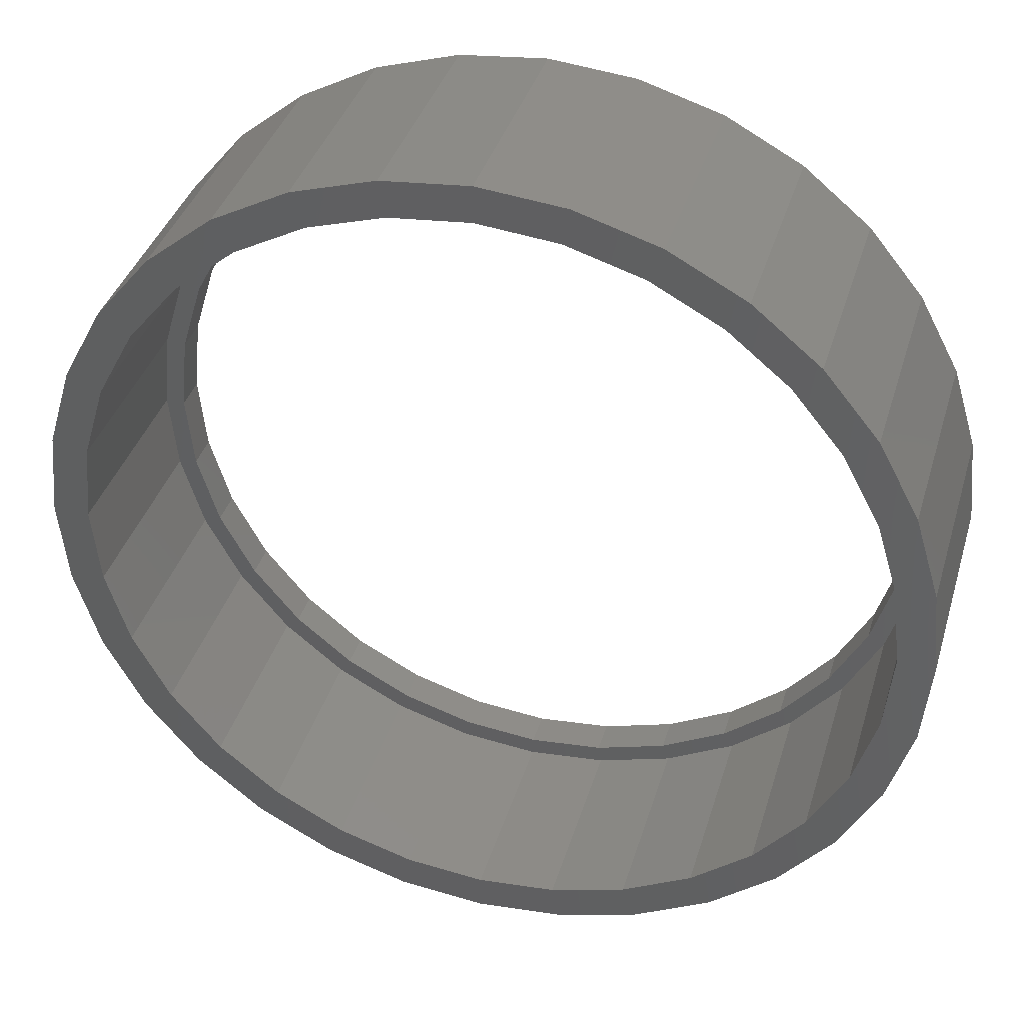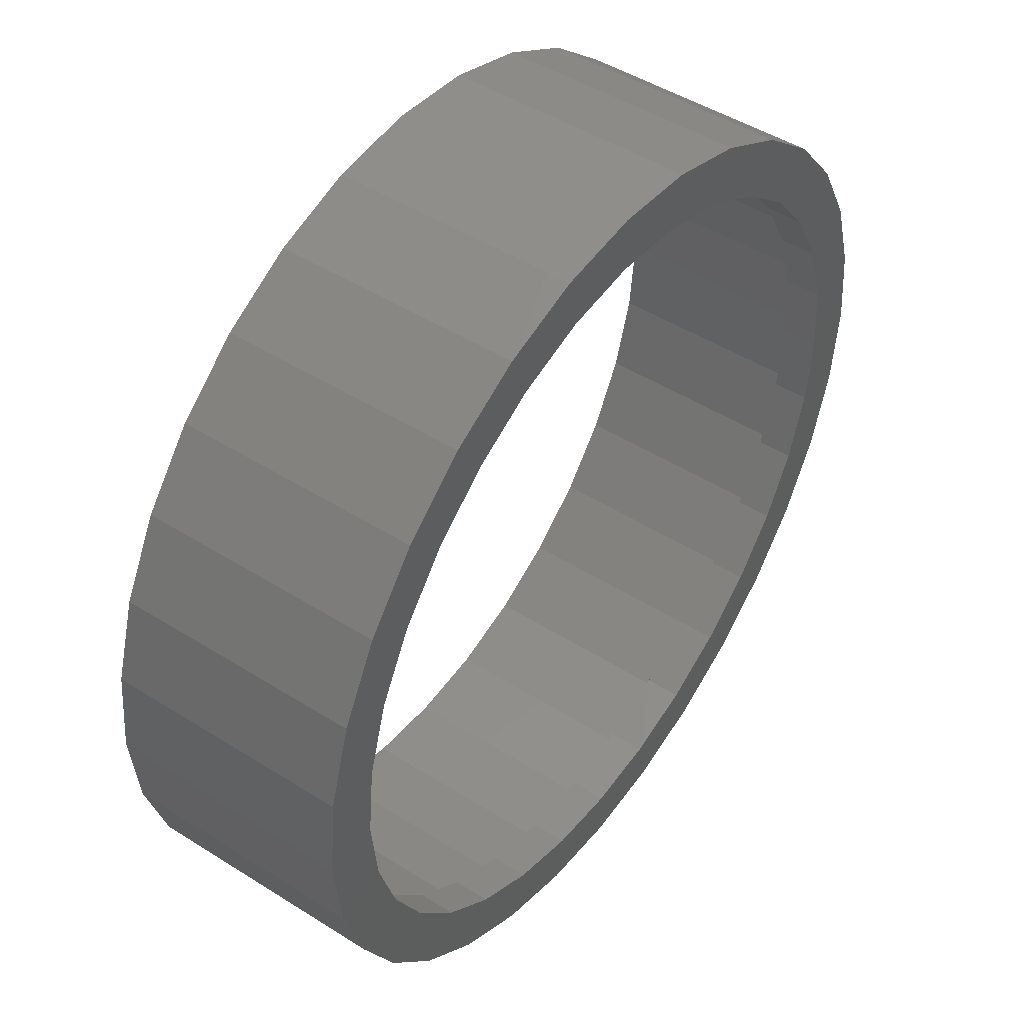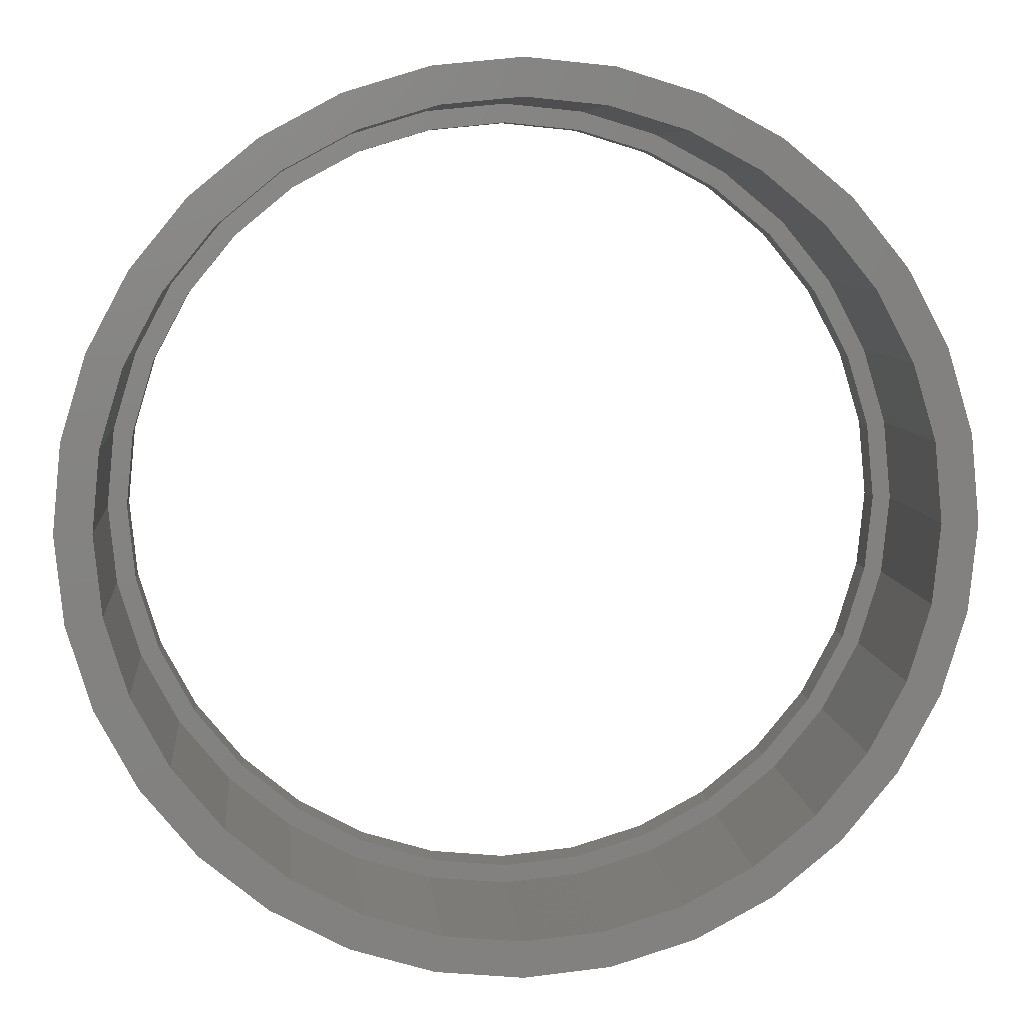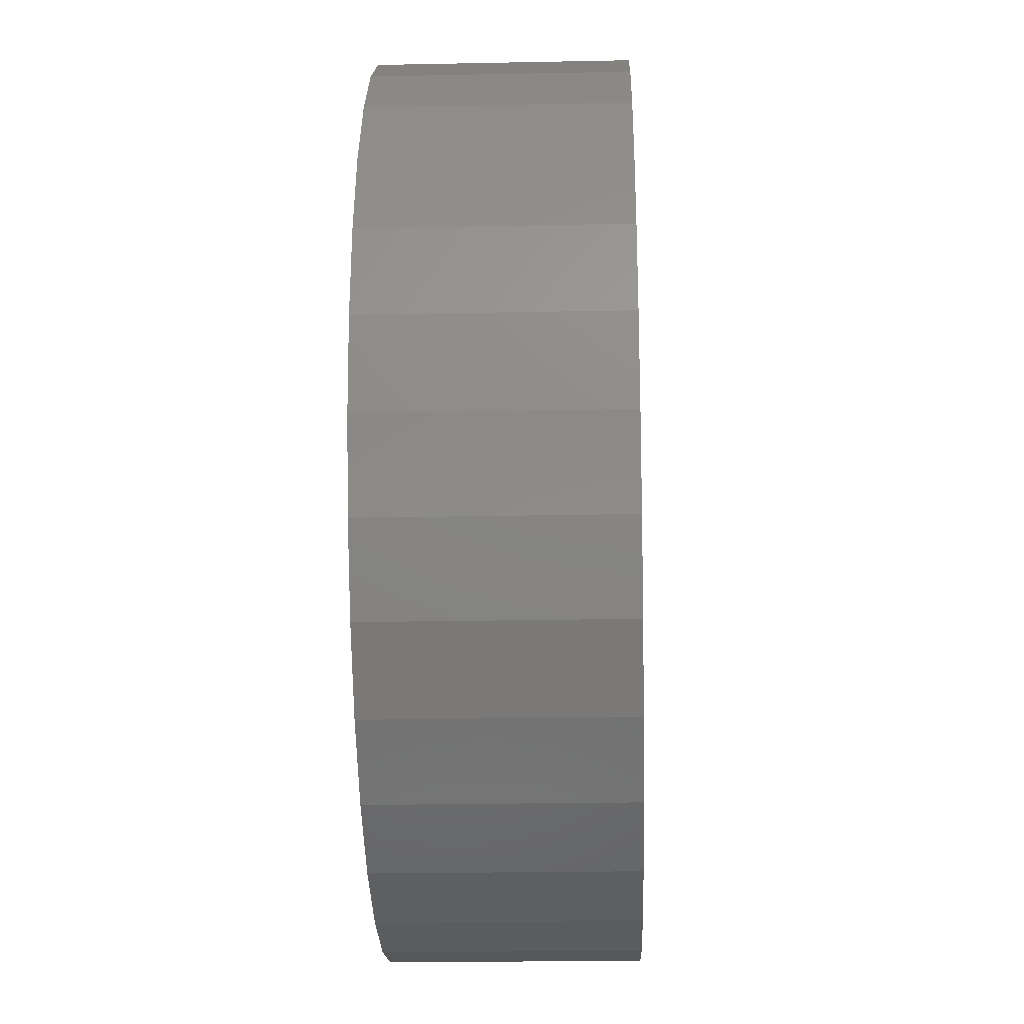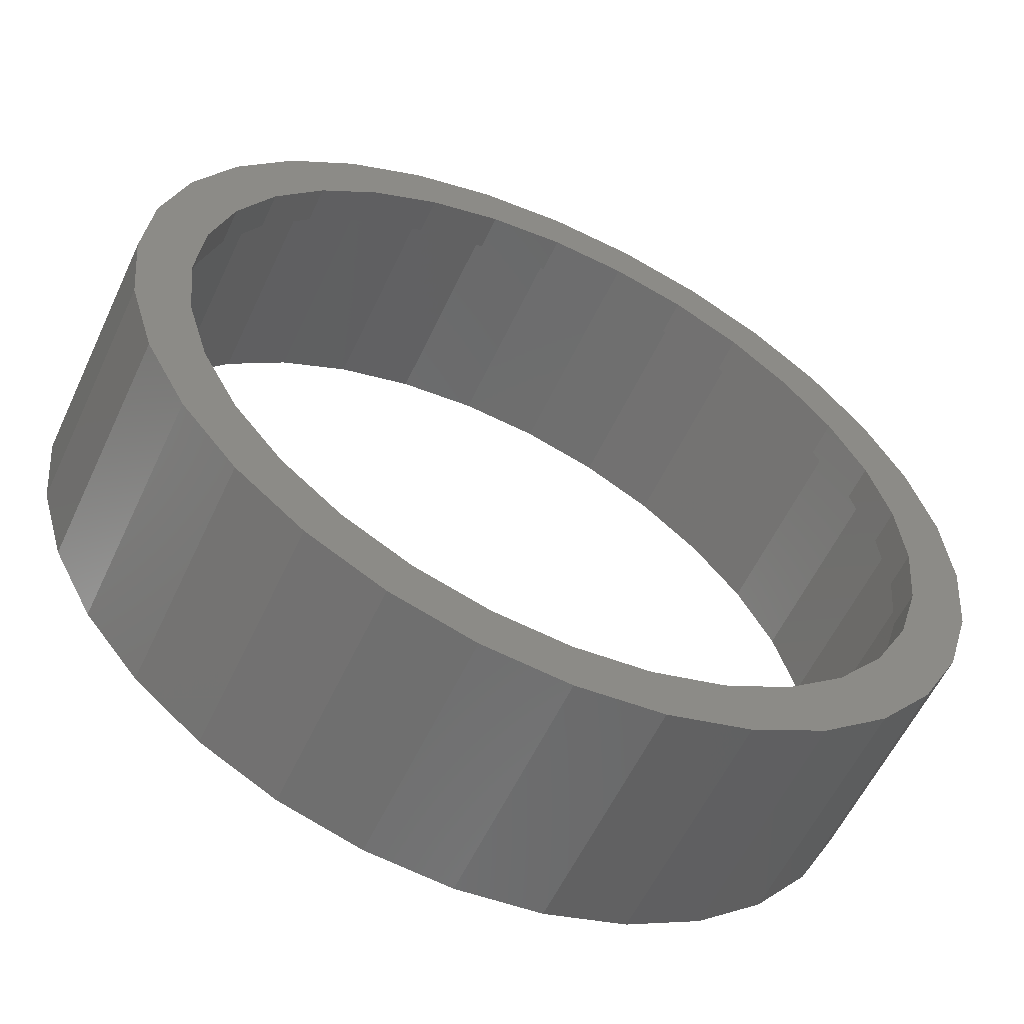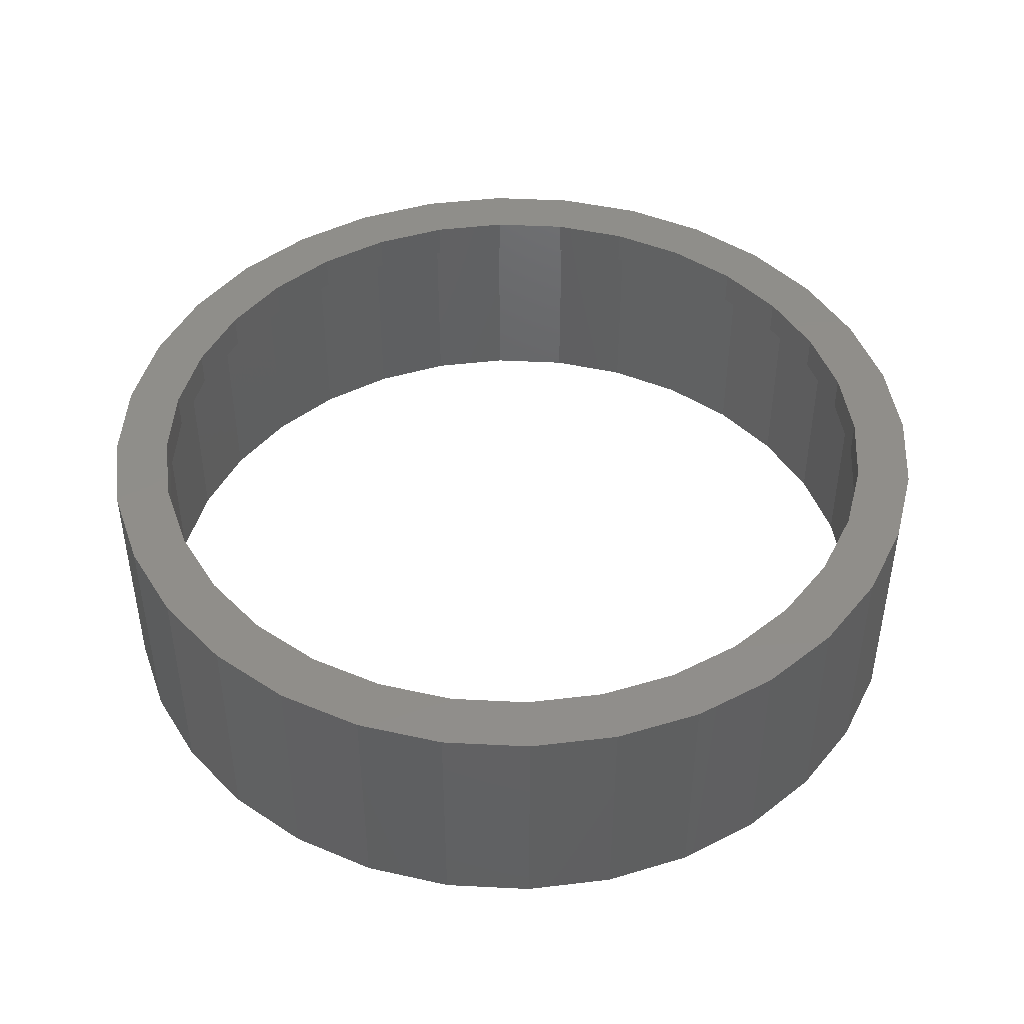
<metadata>
{"format":"stl","ext":"stl","renderer":"f3d","projection":"perspective","resolution":1024,"background":"white","views":[{"elev":37.9,"azim":-163.9,"up":"+Y"},{"elev":47.4,"azim":-54.5,"up":"+Y"},{"elev":7.6,"azim":174.7,"up":"+Y"},{"elev":-22.1,"azim":-88.0,"up":"+Y"},{"elev":-57.8,"azim":-24.9,"up":"+Y"},{"elev":45.3,"azim":110.2,"up":"+Z"}]}
</metadata>
<code>
# stl→obj: 192 verts, 384 faces
v 0.006908 0.6632 0.3516
v -0.1225 0.6504 0.4141
v -0.1225 0.6504 0.3516
v -0.2469 0.6127 0.4141
v -0.2469 0.6127 0.3516
v -0.3615 0.5514 0.4141
v -0.3615 0.5514 0.3516
v -0.462 0.4689 0.4141
v -0.462 0.4689 0.3516
v -0.5445 0.3684 0.4141
v -0.5445 0.3684 0.3516
v -0.6058 0.2538 0.4141
v -0.6058 0.2538 0.3516
v -0.6435 0.1294 0.4141
v -0.6435 0.1294 0.3516
v -0.6562 3.757e-16 0.4141
v -0.6562 3.757e-16 0.3516
v 0.006908 0.6632 0.4141
v 0.1363 0.6504 0.3516
v 0.1363 0.6504 0.4141
v 0.2607 0.6127 0.3516
v 0.2607 0.6127 0.4141
v 0.3753 0.5514 0.3516
v 0.3753 0.5514 0.4141
v 0.4758 0.4689 0.3516
v 0.4758 0.4689 0.4141
v 0.5583 0.3684 0.3516
v 0.5583 0.3684 0.4141
v 0.6196 0.2538 0.3516
v 0.6196 0.2538 0.4141
v 0.6573 0.1294 0.3516
v 0.6573 0.1294 0.4141
v 0.6701 0 0.3516
v 0.6701 0 0.4141
v 0.006908 -0.6632 0.3516
v 0.1363 -0.6504 0.4141
v 0.1363 -0.6504 0.3516
v 0.2607 -0.6127 0.4141
v 0.2607 -0.6127 0.3516
v 0.3753 -0.5514 0.4141
v 0.3753 -0.5514 0.3516
v 0.4758 -0.4689 0.4141
v 0.4758 -0.4689 0.3516
v 0.5583 -0.3684 0.4141
v 0.5583 -0.3684 0.3516
v 0.6196 -0.2538 0.4141
v 0.6196 -0.2538 0.3516
v 0.6573 -0.1294 0.4141
v 0.6573 -0.1294 0.3516
v 0.006908 -0.6632 0.4141
v -0.1225 -0.6504 0.3516
v -0.1225 -0.6504 0.4141
v -0.2469 -0.6127 0.3516
v -0.2469 -0.6127 0.4141
v -0.3615 -0.5514 0.3516
v -0.3615 -0.5514 0.4141
v -0.462 -0.4689 0.3516
v -0.462 -0.4689 0.4141
v -0.5445 -0.3684 0.3516
v -0.5445 -0.3684 0.4141
v -0.6058 -0.2538 0.3516
v -0.6058 -0.2538 0.4141
v -0.6435 -0.1294 0.3516
v -0.6435 -0.1294 0.4141
v -0.6923 0.29 0.4141
v 0.007895 -0.7579 0.4141
v -0.2821 -0.7002 0.4141
v -0.14 -0.7433 0.4141
v 0.2979 0.7002 0.4141
v 0.1558 -0.7433 0.4141
v 0.2979 -0.7002 0.4141
v 0.1558 0.7433 0.4141
v 0.007895 0.7579 0.4141
v -0.2821 0.7002 0.4141
v -0.14 0.7433 0.4141
v -0.6223 0.4211 0.4141
v -0.528 0.5359 0.4141
v -0.4132 0.6302 0.4141
v -0.7354 0.1479 0.4141
v -0.75 9.281e-17 0.4141
v -0.7354 -0.1479 0.4141
v -0.6923 -0.29 0.4141
v -0.6223 -0.4211 0.4141
v -0.528 -0.5359 0.4141
v -0.4132 -0.6302 0.4141
v 0.429 -0.6302 0.4141
v 0.5438 -0.5359 0.4141
v 0.6381 -0.4211 0.4141
v 0.429 0.6302 0.4141
v 0.5438 0.5359 0.4141
v 0.6381 0.4211 0.4141
v 0.7081 0.29 0.4141
v 0.7512 0.1479 0.4141
v 0.7658 0 0.4141
v 0.7512 -0.1479 0.4141
v 0.7081 -0.29 0.4141
v 0.6899 0.1357 0.3516
v 0.7033 0 0.3516
v 0.6504 0.2661 0.3516
v 0.6899 -0.1357 0.3516
v 0.6504 -0.2661 0.3516
v -0.6346 -0.2661 0.3516
v -0.5703 -0.3863 0.3516
v -0.4838 -0.4917 0.3516
v -0.3784 -0.5782 0.3516
v -0.2582 -0.6425 0.3516
v -0.1278 -0.682 0.3516
v 0.007895 -0.6954 0.3516
v 0.1436 -0.682 0.3516
v 0.274 -0.6425 0.3516
v 0.3942 -0.5782 0.3516
v 0.4996 -0.4917 0.3516
v 0.5861 -0.3863 0.3516
v -0.6741 -0.1357 0.3516
v -0.6875 3.94e-16 0.3516
v -0.6741 0.1357 0.3516
v -0.6346 0.2661 0.3516
v 0.5861 0.3863 0.3516
v 0.4996 0.4917 0.3516
v 0.3942 0.5782 0.3516
v 0.274 0.6425 0.3516
v 0.1436 0.682 0.3516
v 0.007895 0.6954 0.3516
v -0.1278 0.682 0.3516
v -0.2582 0.6425 0.3516
v -0.3784 0.5782 0.3516
v -0.4838 0.4917 0.3516
v -0.5703 0.3863 0.3516
v -0.5703 0.3863 0
v -0.6223 0.4211 0
v -0.4838 0.4917 0
v 0.1436 0.682 0
v 0.007895 0.6954 0
v 0.2979 0.7002 0
v -0.2821 -0.7002 0
v -0.4132 -0.6302 0
v -0.2582 -0.6425 0
v -0.1278 -0.682 0
v 0.007895 -0.6954 0
v 0.007895 -0.7579 0
v -0.14 -0.7433 0
v 0.1558 0.7433 0
v 0.007895 0.7579 0
v -0.2821 0.7002 0
v -0.14 0.7433 0
v -0.1278 0.682 0
v -0.2582 0.6425 0
v -0.4132 0.6302 0
v -0.3784 0.5782 0
v -0.528 0.5359 0
v -0.3784 -0.5782 0
v -0.528 -0.5359 0
v -0.4838 -0.4917 0
v -0.6223 -0.4211 0
v -0.5703 -0.3863 0
v -0.6923 -0.29 0
v -0.6346 -0.2661 0
v -0.7354 -0.1479 0
v -0.6741 -0.1357 0
v -0.75 9.281e-17 0
v -0.6875 3.94e-16 0
v -0.7354 0.1479 0
v -0.6741 0.1357 0
v -0.6923 0.29 0
v -0.6346 0.2661 0
v 0.5861 0.3863 0
v 0.4996 0.4917 0
v 0.6381 0.4211 0
v 0.3942 0.5782 0
v 0.5438 0.5359 0
v 0.274 0.6425 0
v 0.429 0.6302 0
v 0.3942 -0.5782 0
v 0.4996 -0.4917 0
v 0.5438 -0.5359 0
v 0.5861 -0.3863 0
v 0.6381 -0.4211 0
v 0.6504 -0.2661 0
v 0.7081 -0.29 0
v 0.6899 -0.1357 0
v 0.7512 -0.1479 0
v 0.7033 0 0
v 0.7658 0 0
v 0.6899 0.1357 0
v 0.7512 0.1479 0
v 0.6504 0.2661 0
v 0.7081 0.29 0
v 0.1436 -0.682 0
v 0.2979 -0.7002 0
v 0.274 -0.6425 0
v 0.429 -0.6302 0
v 0.1558 -0.7433 0
f 1 2 3
f 3 2 4
f 3 4 5
f 5 4 6
f 5 6 7
f 7 6 8
f 7 8 9
f 9 8 10
f 9 10 11
f 11 10 12
f 11 12 13
f 13 12 14
f 13 14 15
f 15 14 16
f 15 16 17
f 2 1 18
f 18 1 19
f 18 19 20
f 20 19 21
f 20 21 22
f 22 21 23
f 22 23 24
f 24 23 25
f 24 25 26
f 26 25 27
f 26 27 28
f 28 27 29
f 28 29 30
f 30 29 31
f 30 31 32
f 32 31 33
f 32 33 34
f 35 36 37
f 37 36 38
f 37 38 39
f 39 38 40
f 39 40 41
f 41 40 42
f 41 42 43
f 43 42 44
f 43 44 45
f 45 44 46
f 45 46 47
f 47 46 48
f 47 48 49
f 49 48 34
f 49 34 33
f 36 35 50
f 50 35 51
f 50 51 52
f 52 51 53
f 52 53 54
f 54 53 55
f 54 55 56
f 56 55 57
f 56 57 58
f 58 57 59
f 58 59 60
f 60 59 61
f 60 61 62
f 62 61 63
f 62 63 64
f 64 63 17
f 64 17 16
f 10 65 12
f 66 67 68
f 69 18 20
f 66 70 71
f 69 72 18
f 18 72 73
f 18 73 74
f 74 73 75
f 65 10 76
f 76 10 8
f 76 8 77
f 77 8 6
f 77 6 78
f 78 6 4
f 78 4 74
f 74 4 2
f 74 2 18
f 12 65 14
f 14 65 79
f 14 79 16
f 16 79 80
f 16 80 64
f 64 80 81
f 64 81 62
f 62 81 82
f 62 82 60
f 60 82 83
f 60 83 58
f 58 83 56
f 56 83 84
f 56 84 54
f 54 84 85
f 54 85 52
f 52 85 67
f 52 67 50
f 50 67 66
f 50 66 36
f 36 66 71
f 36 71 38
f 38 71 86
f 38 86 40
f 40 86 87
f 40 87 42
f 42 87 88
f 42 88 44
f 69 20 89
f 89 20 22
f 89 22 90
f 90 22 24
f 90 24 91
f 91 24 26
f 91 26 92
f 92 26 28
f 92 28 30
f 92 30 93
f 93 30 32
f 93 32 94
f 94 32 34
f 94 34 95
f 95 34 48
f 95 48 96
f 96 48 46
f 96 46 88
f 88 46 44
f 97 98 33
f 97 33 31
f 97 31 99
f 98 100 33
f 33 100 49
f 100 101 49
f 49 101 47
f 63 61 102
f 102 61 59
f 102 59 103
f 103 59 57
f 103 57 104
f 104 57 55
f 104 55 105
f 105 55 53
f 105 53 106
f 106 53 51
f 106 51 107
f 107 51 35
f 107 35 108
f 108 35 37
f 108 37 109
f 109 37 39
f 109 39 110
f 110 39 41
f 110 41 111
f 111 41 43
f 111 43 112
f 112 43 45
f 112 45 113
f 113 45 47
f 113 47 101
f 102 114 63
f 63 114 115
f 63 115 17
f 17 115 116
f 17 116 15
f 15 116 117
f 15 117 13
f 31 29 99
f 99 29 27
f 99 27 118
f 118 27 25
f 118 25 119
f 119 25 23
f 119 23 120
f 120 23 21
f 120 21 121
f 121 21 19
f 121 19 122
f 122 19 1
f 122 1 123
f 123 1 3
f 123 3 124
f 124 3 5
f 124 5 125
f 125 5 7
f 125 7 126
f 126 7 9
f 126 9 127
f 127 9 11
f 127 11 128
f 128 11 13
f 128 13 117
f 129 130 131
f 132 133 134
f 135 136 137
f 135 137 138
f 135 138 139
f 135 139 140
f 135 140 141
f 134 133 142
f 142 133 143
f 133 144 143
f 143 144 145
f 133 146 144
f 144 146 147
f 144 147 148
f 148 147 149
f 148 149 150
f 150 149 131
f 150 131 130
f 151 152 153
f 153 152 154
f 153 154 155
f 155 154 156
f 155 156 157
f 157 156 158
f 157 158 159
f 159 158 160
f 159 160 161
f 161 160 162
f 161 162 163
f 163 162 164
f 163 164 165
f 165 164 130
f 165 130 129
f 136 152 137
f 137 152 151
f 166 167 168
f 168 167 169
f 168 169 170
f 170 169 171
f 170 171 172
f 172 171 132
f 172 132 134
f 173 174 175
f 175 174 176
f 175 176 177
f 177 176 178
f 177 178 179
f 179 178 180
f 179 180 181
f 181 180 182
f 181 182 183
f 183 182 184
f 183 184 185
f 185 184 186
f 185 186 187
f 187 186 166
f 187 166 168
f 139 188 189
f 189 188 190
f 189 190 191
f 191 190 173
f 191 173 175
f 140 139 192
f 192 139 189
f 139 109 188
f 188 109 110
f 188 110 190
f 190 110 111
f 190 111 173
f 173 111 112
f 173 112 174
f 174 112 113
f 174 113 176
f 176 113 101
f 176 101 178
f 178 101 100
f 178 100 180
f 180 100 98
f 180 98 182
f 109 139 108
f 108 139 138
f 108 138 107
f 107 138 137
f 107 137 106
f 106 137 151
f 106 151 105
f 105 151 153
f 105 153 104
f 104 153 155
f 104 155 103
f 103 155 157
f 103 157 102
f 102 157 159
f 102 159 114
f 114 159 161
f 114 161 115
f 133 124 146
f 146 124 125
f 146 125 147
f 147 125 126
f 147 126 149
f 149 126 127
f 149 127 131
f 131 127 128
f 131 128 129
f 129 128 117
f 129 117 165
f 165 117 116
f 165 116 163
f 163 116 115
f 163 115 161
f 124 133 123
f 123 133 132
f 123 132 122
f 122 132 171
f 122 171 121
f 121 171 169
f 121 169 120
f 120 169 167
f 120 167 119
f 119 167 166
f 119 166 118
f 118 166 186
f 118 186 99
f 99 186 184
f 99 184 97
f 97 184 182
f 97 182 98
f 183 94 181
f 181 94 95
f 181 95 179
f 179 95 96
f 179 96 177
f 177 96 88
f 177 88 175
f 175 88 87
f 175 87 191
f 191 87 86
f 191 86 189
f 189 86 71
f 189 71 192
f 192 71 70
f 192 70 140
f 140 70 66
f 140 66 141
f 141 66 68
f 141 68 135
f 135 68 67
f 135 67 136
f 136 67 85
f 136 85 152
f 152 85 84
f 152 84 154
f 154 84 83
f 154 83 156
f 156 83 82
f 156 82 158
f 158 82 81
f 158 81 160
f 160 81 80
f 160 80 162
f 162 80 79
f 162 79 164
f 164 79 65
f 164 65 130
f 130 65 76
f 130 76 150
f 150 76 77
f 150 77 148
f 148 77 78
f 148 78 144
f 144 78 74
f 144 74 145
f 145 74 75
f 145 75 143
f 143 75 73
f 143 73 142
f 142 73 72
f 142 72 134
f 134 72 69
f 134 69 172
f 172 69 89
f 172 89 170
f 170 89 90
f 170 90 168
f 168 90 91
f 168 91 187
f 187 91 92
f 187 92 185
f 185 92 93
f 185 93 183
f 183 93 94

</code>
